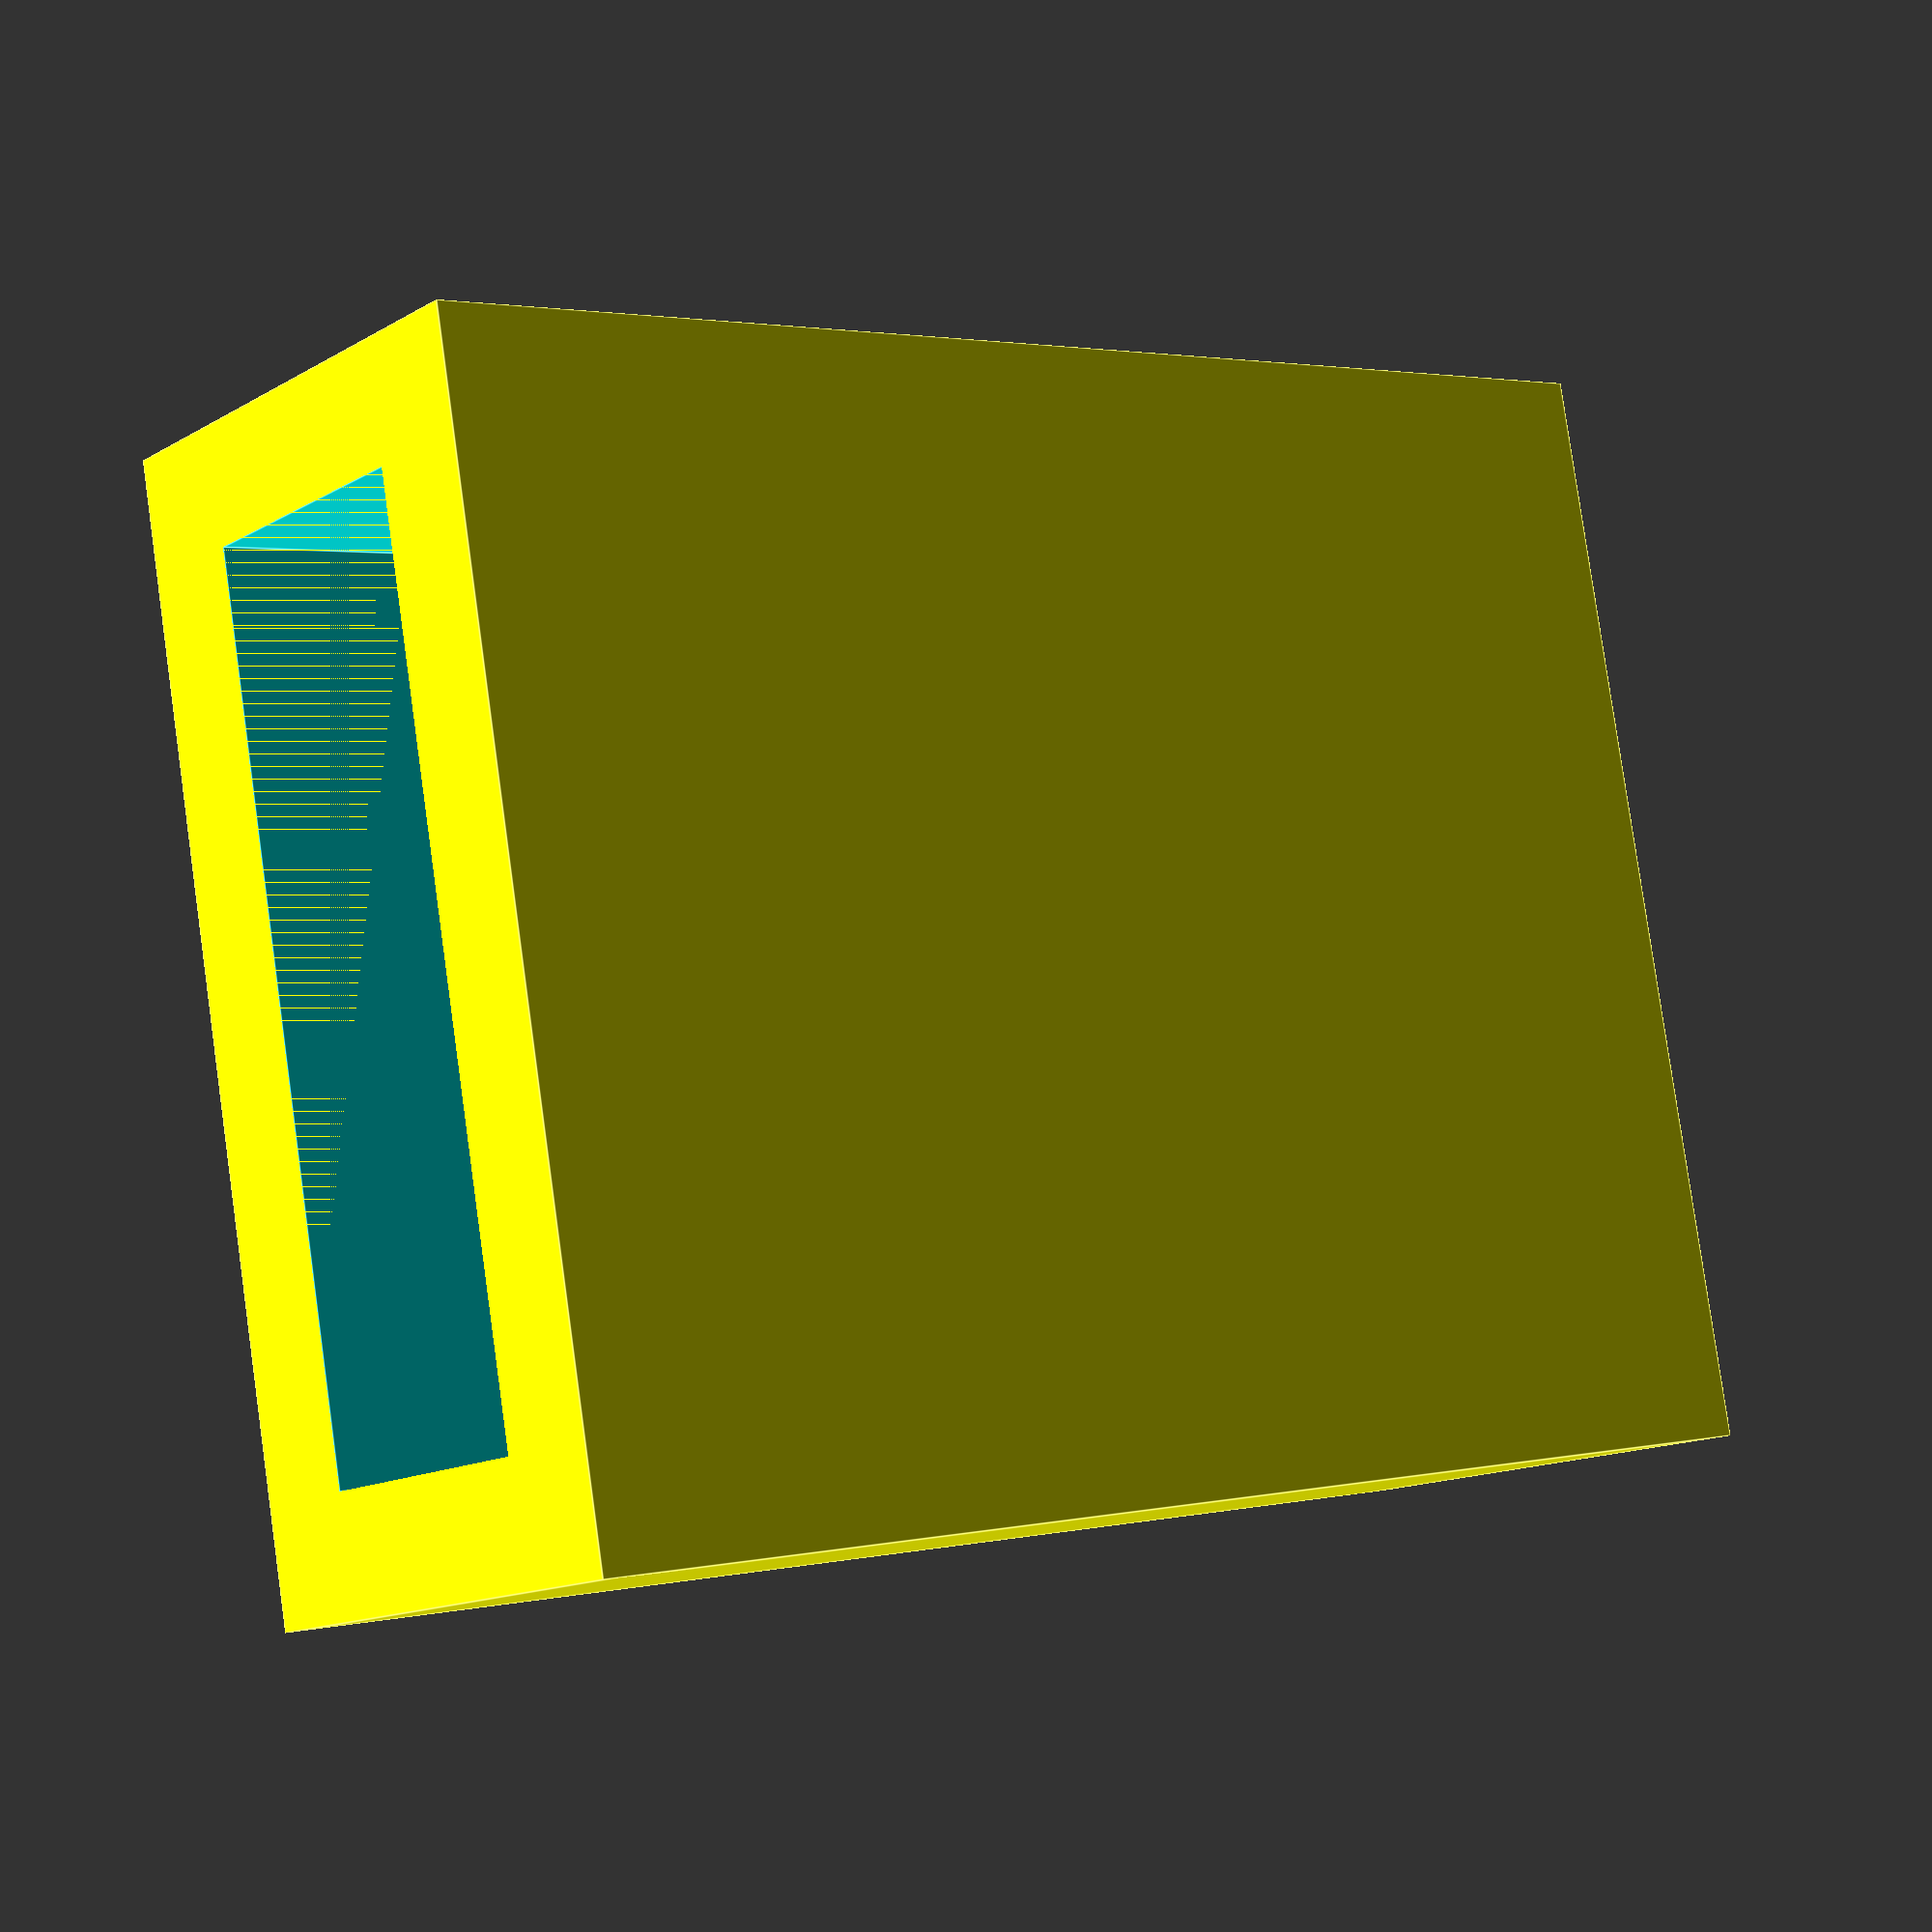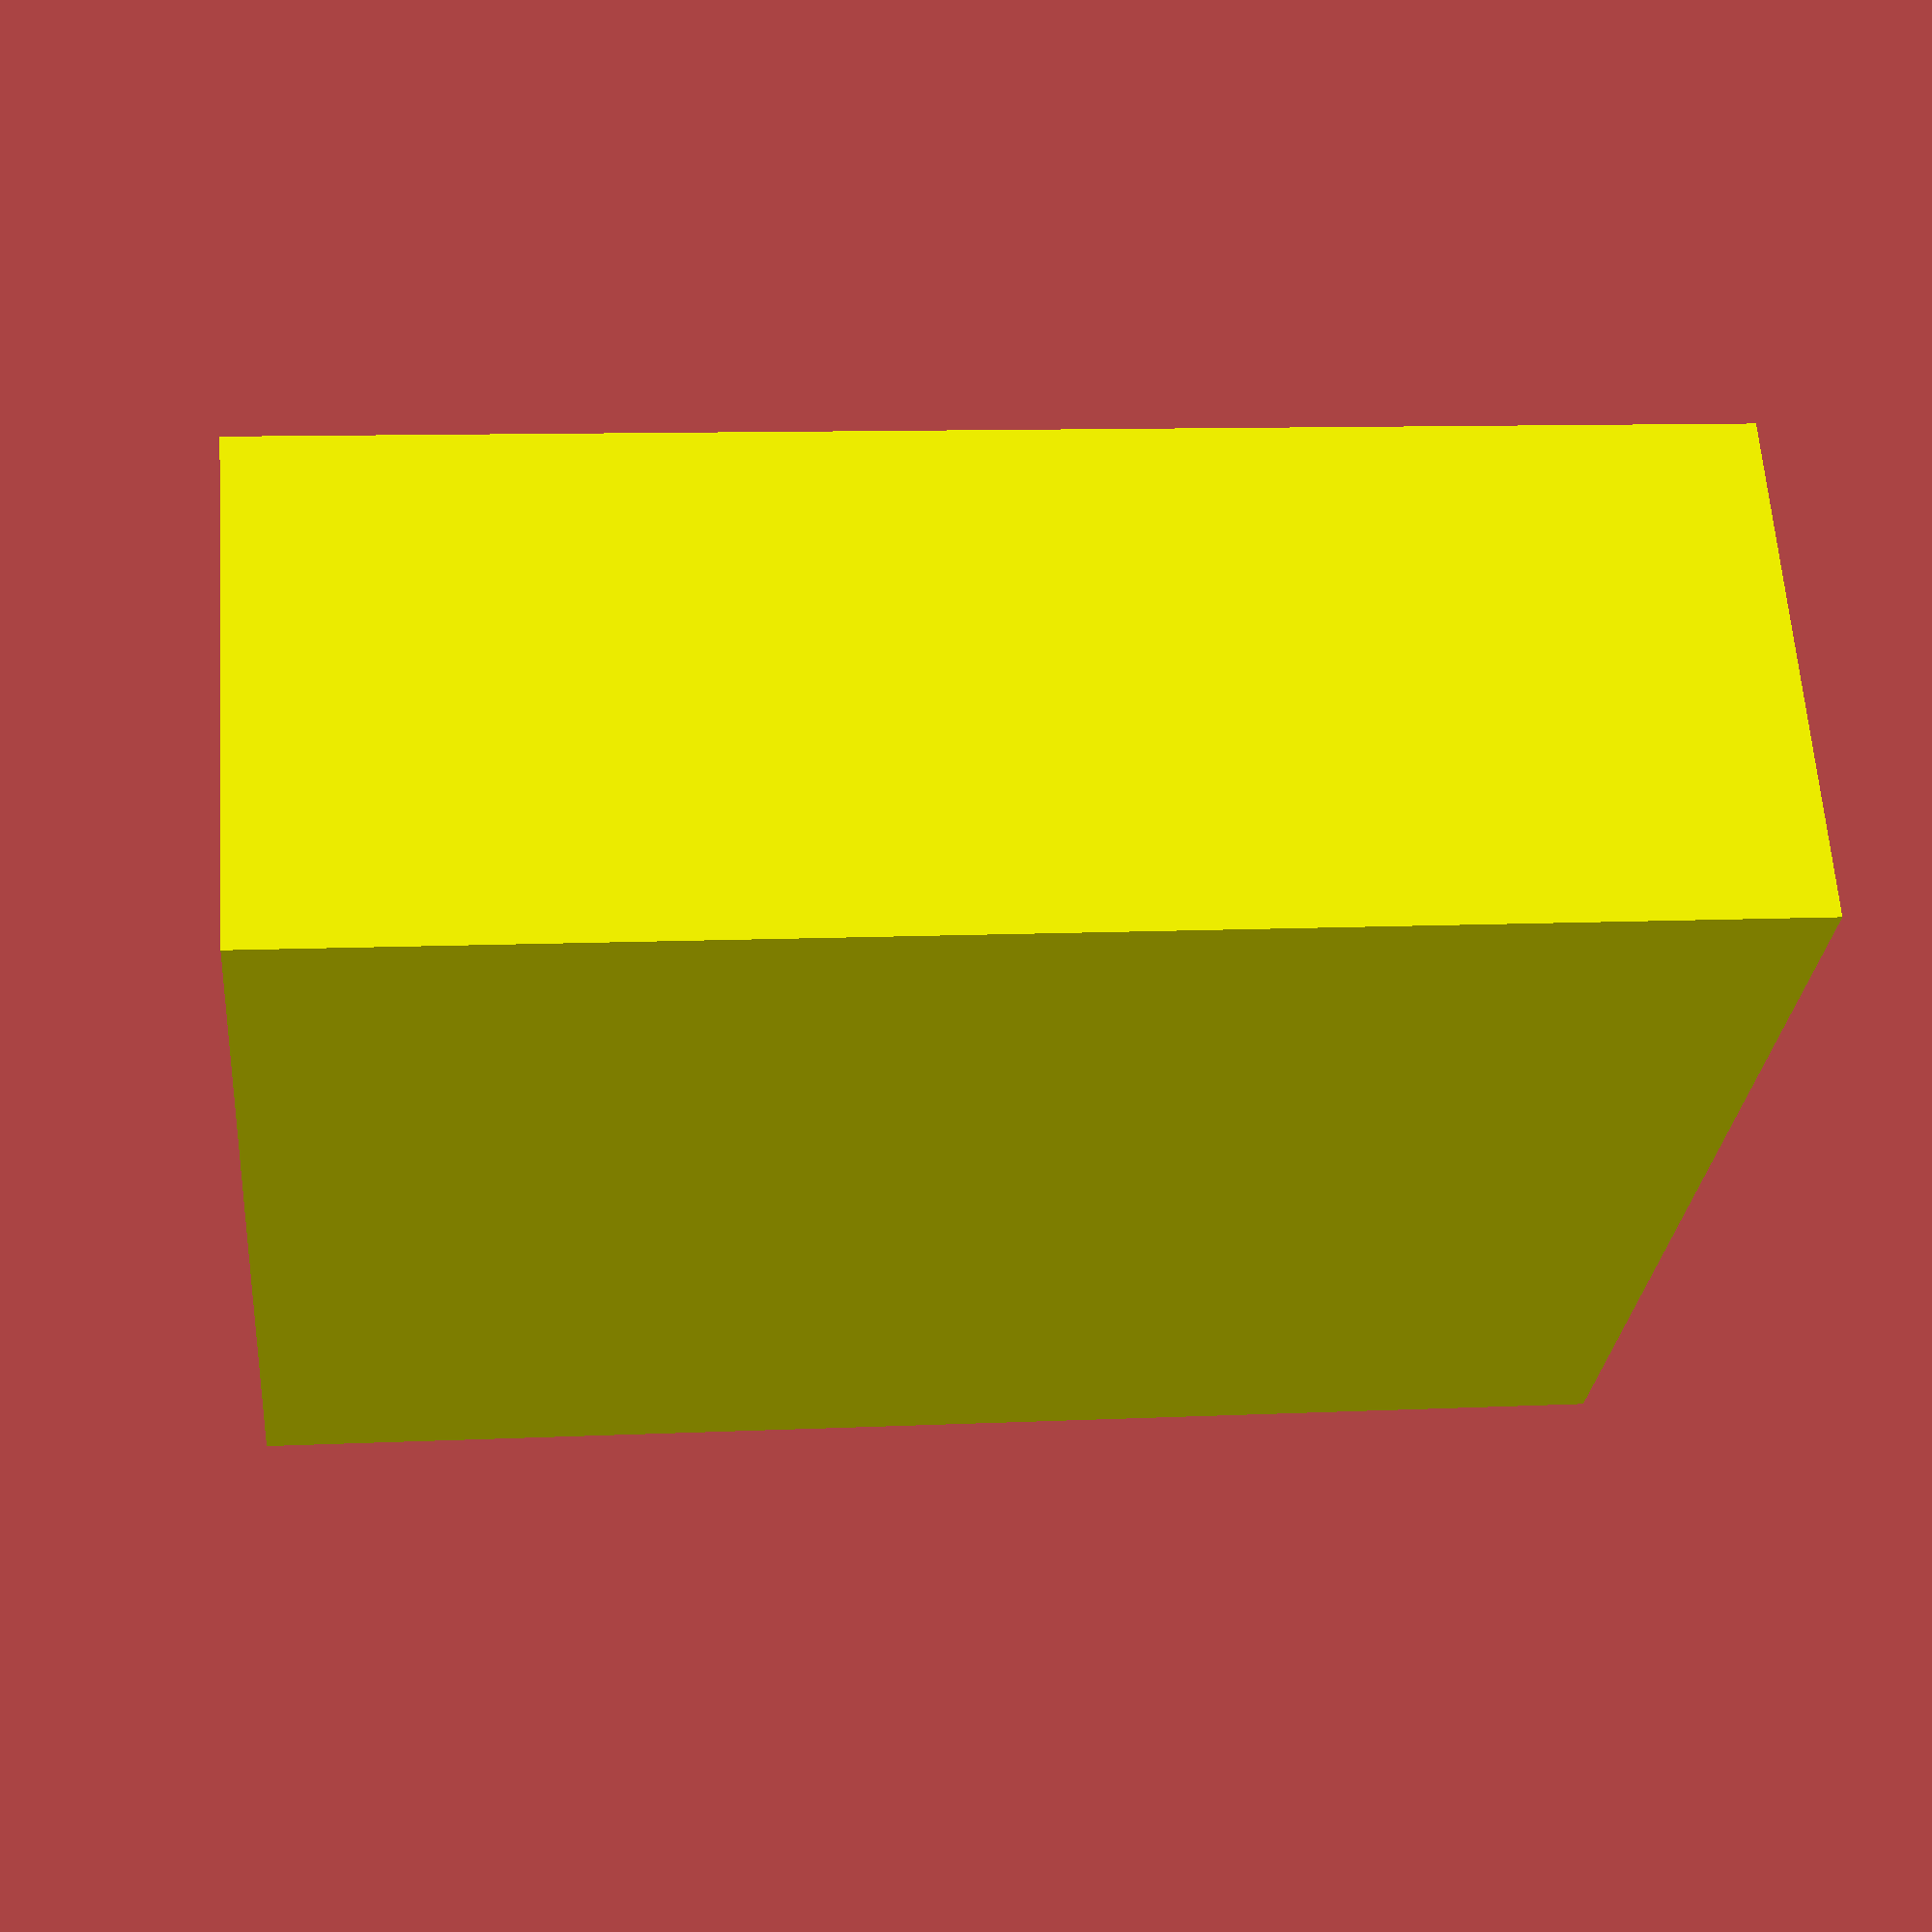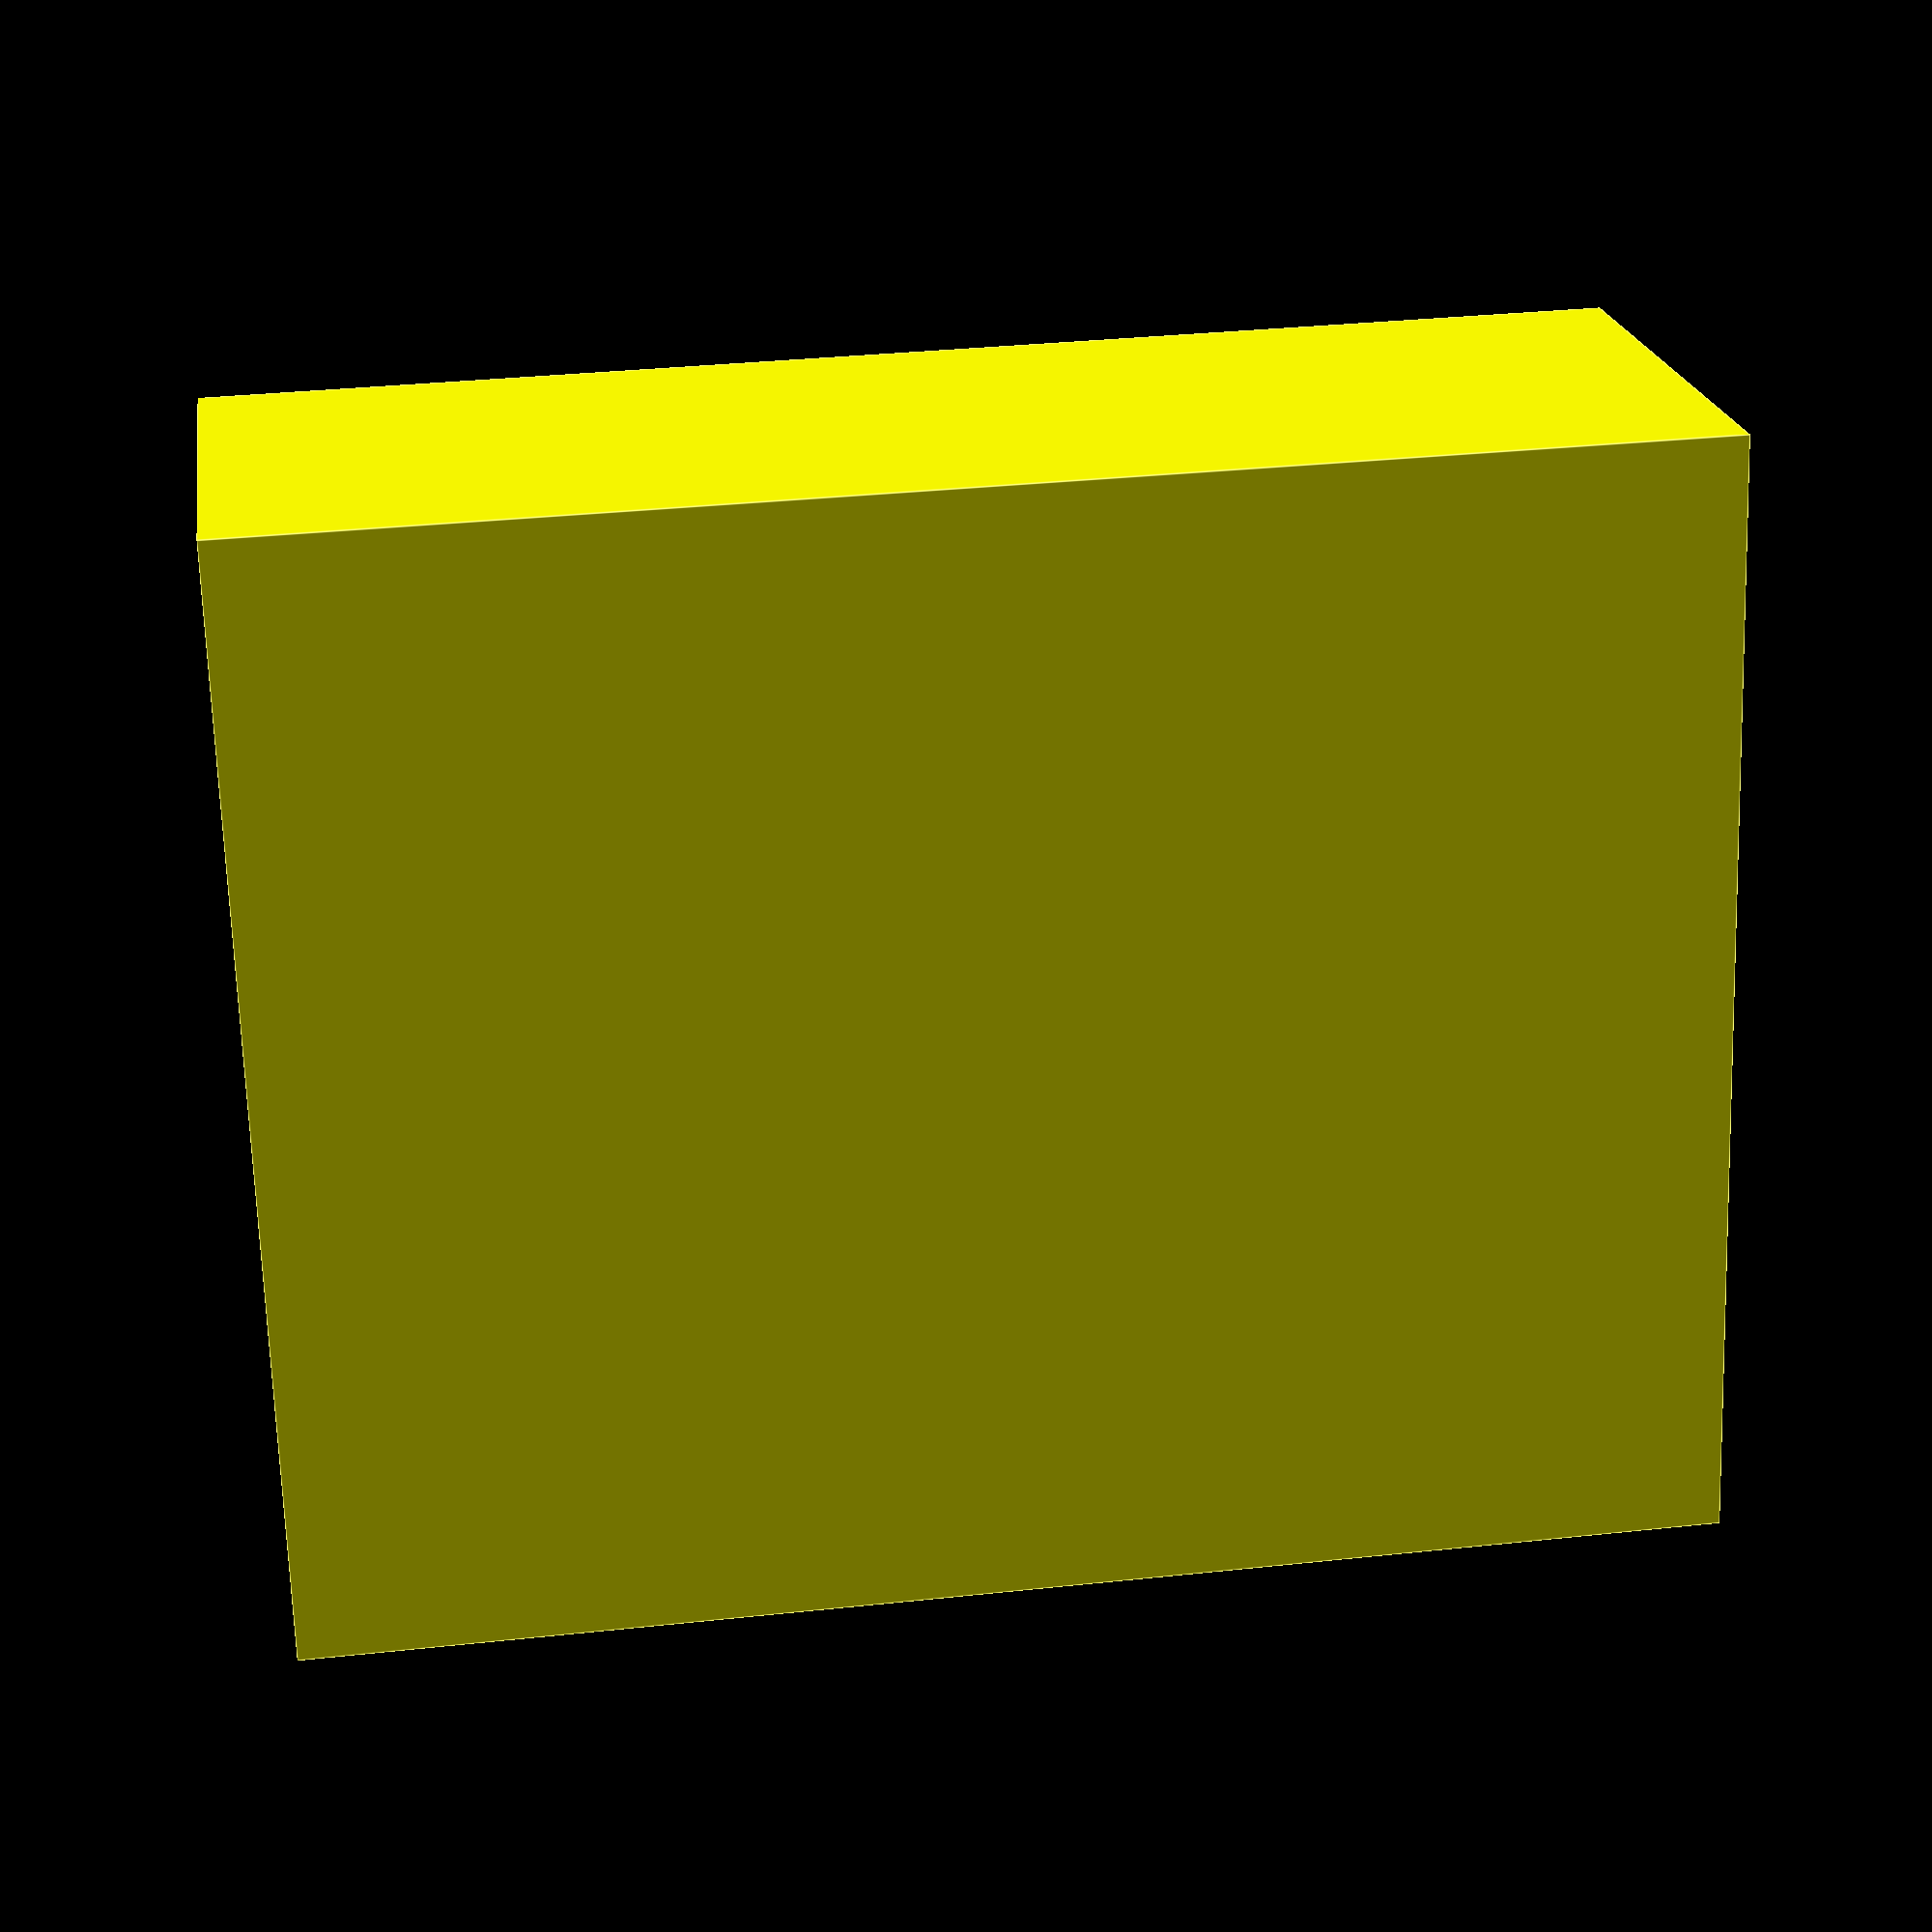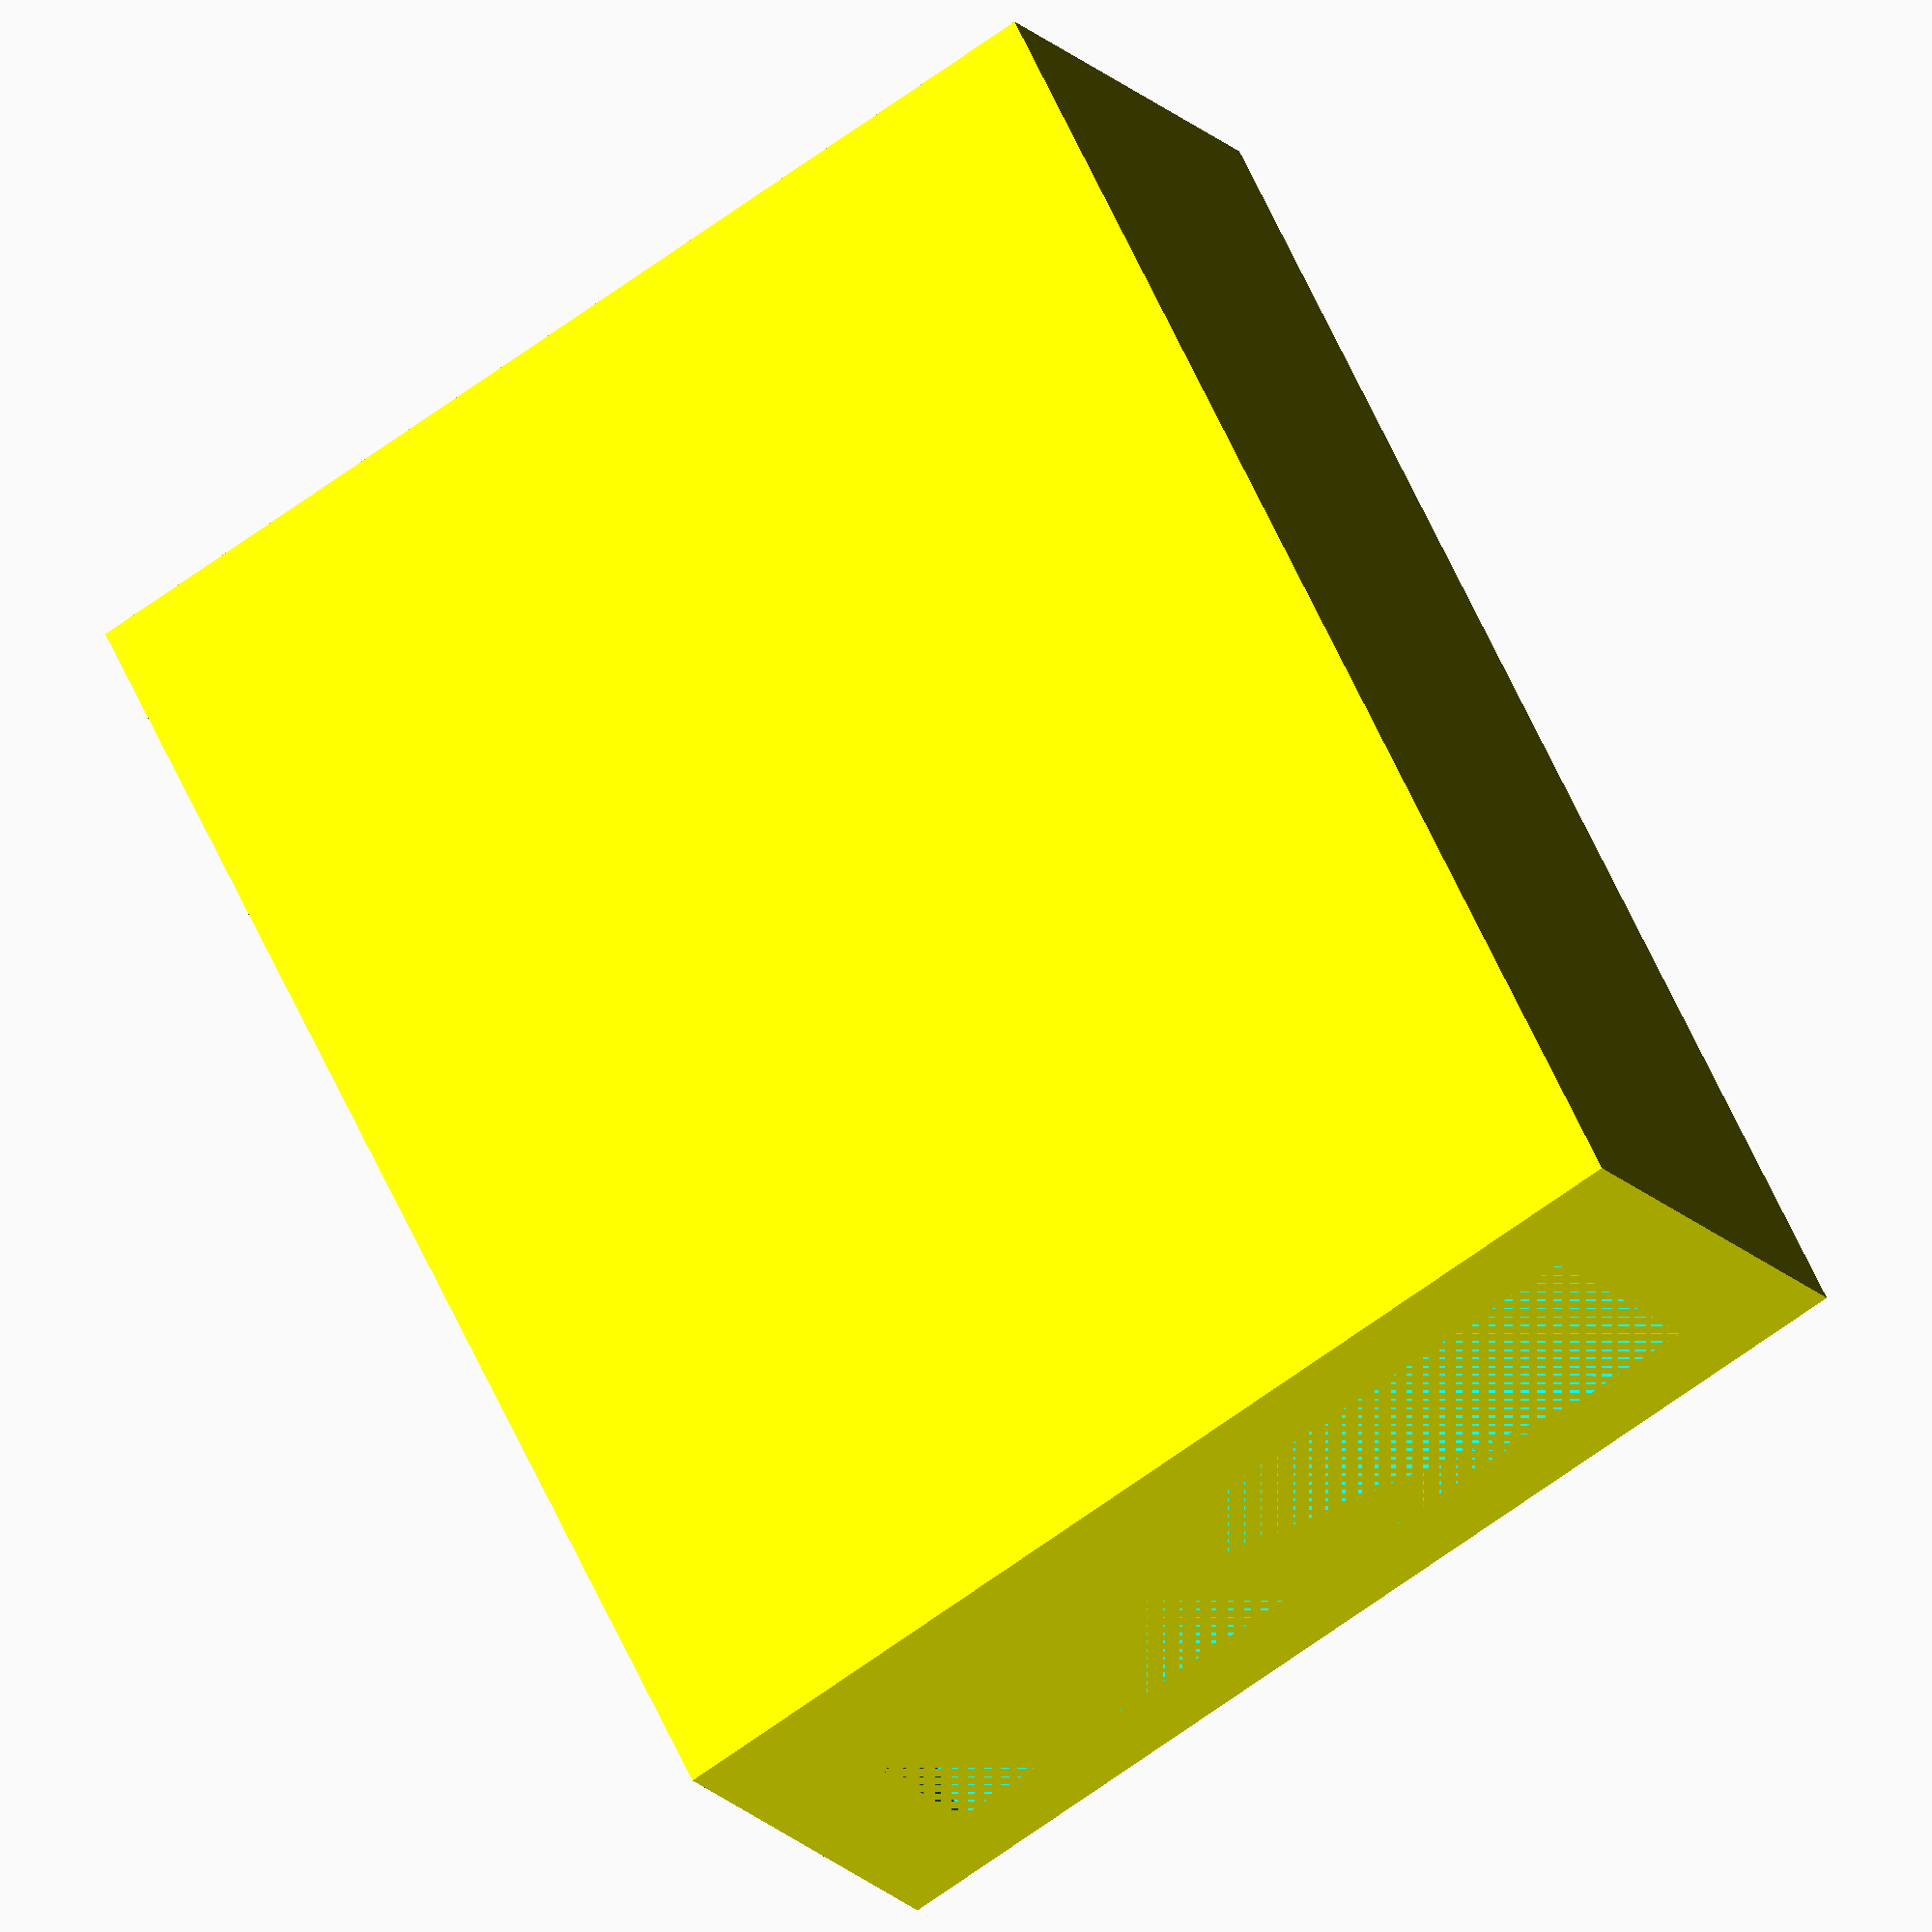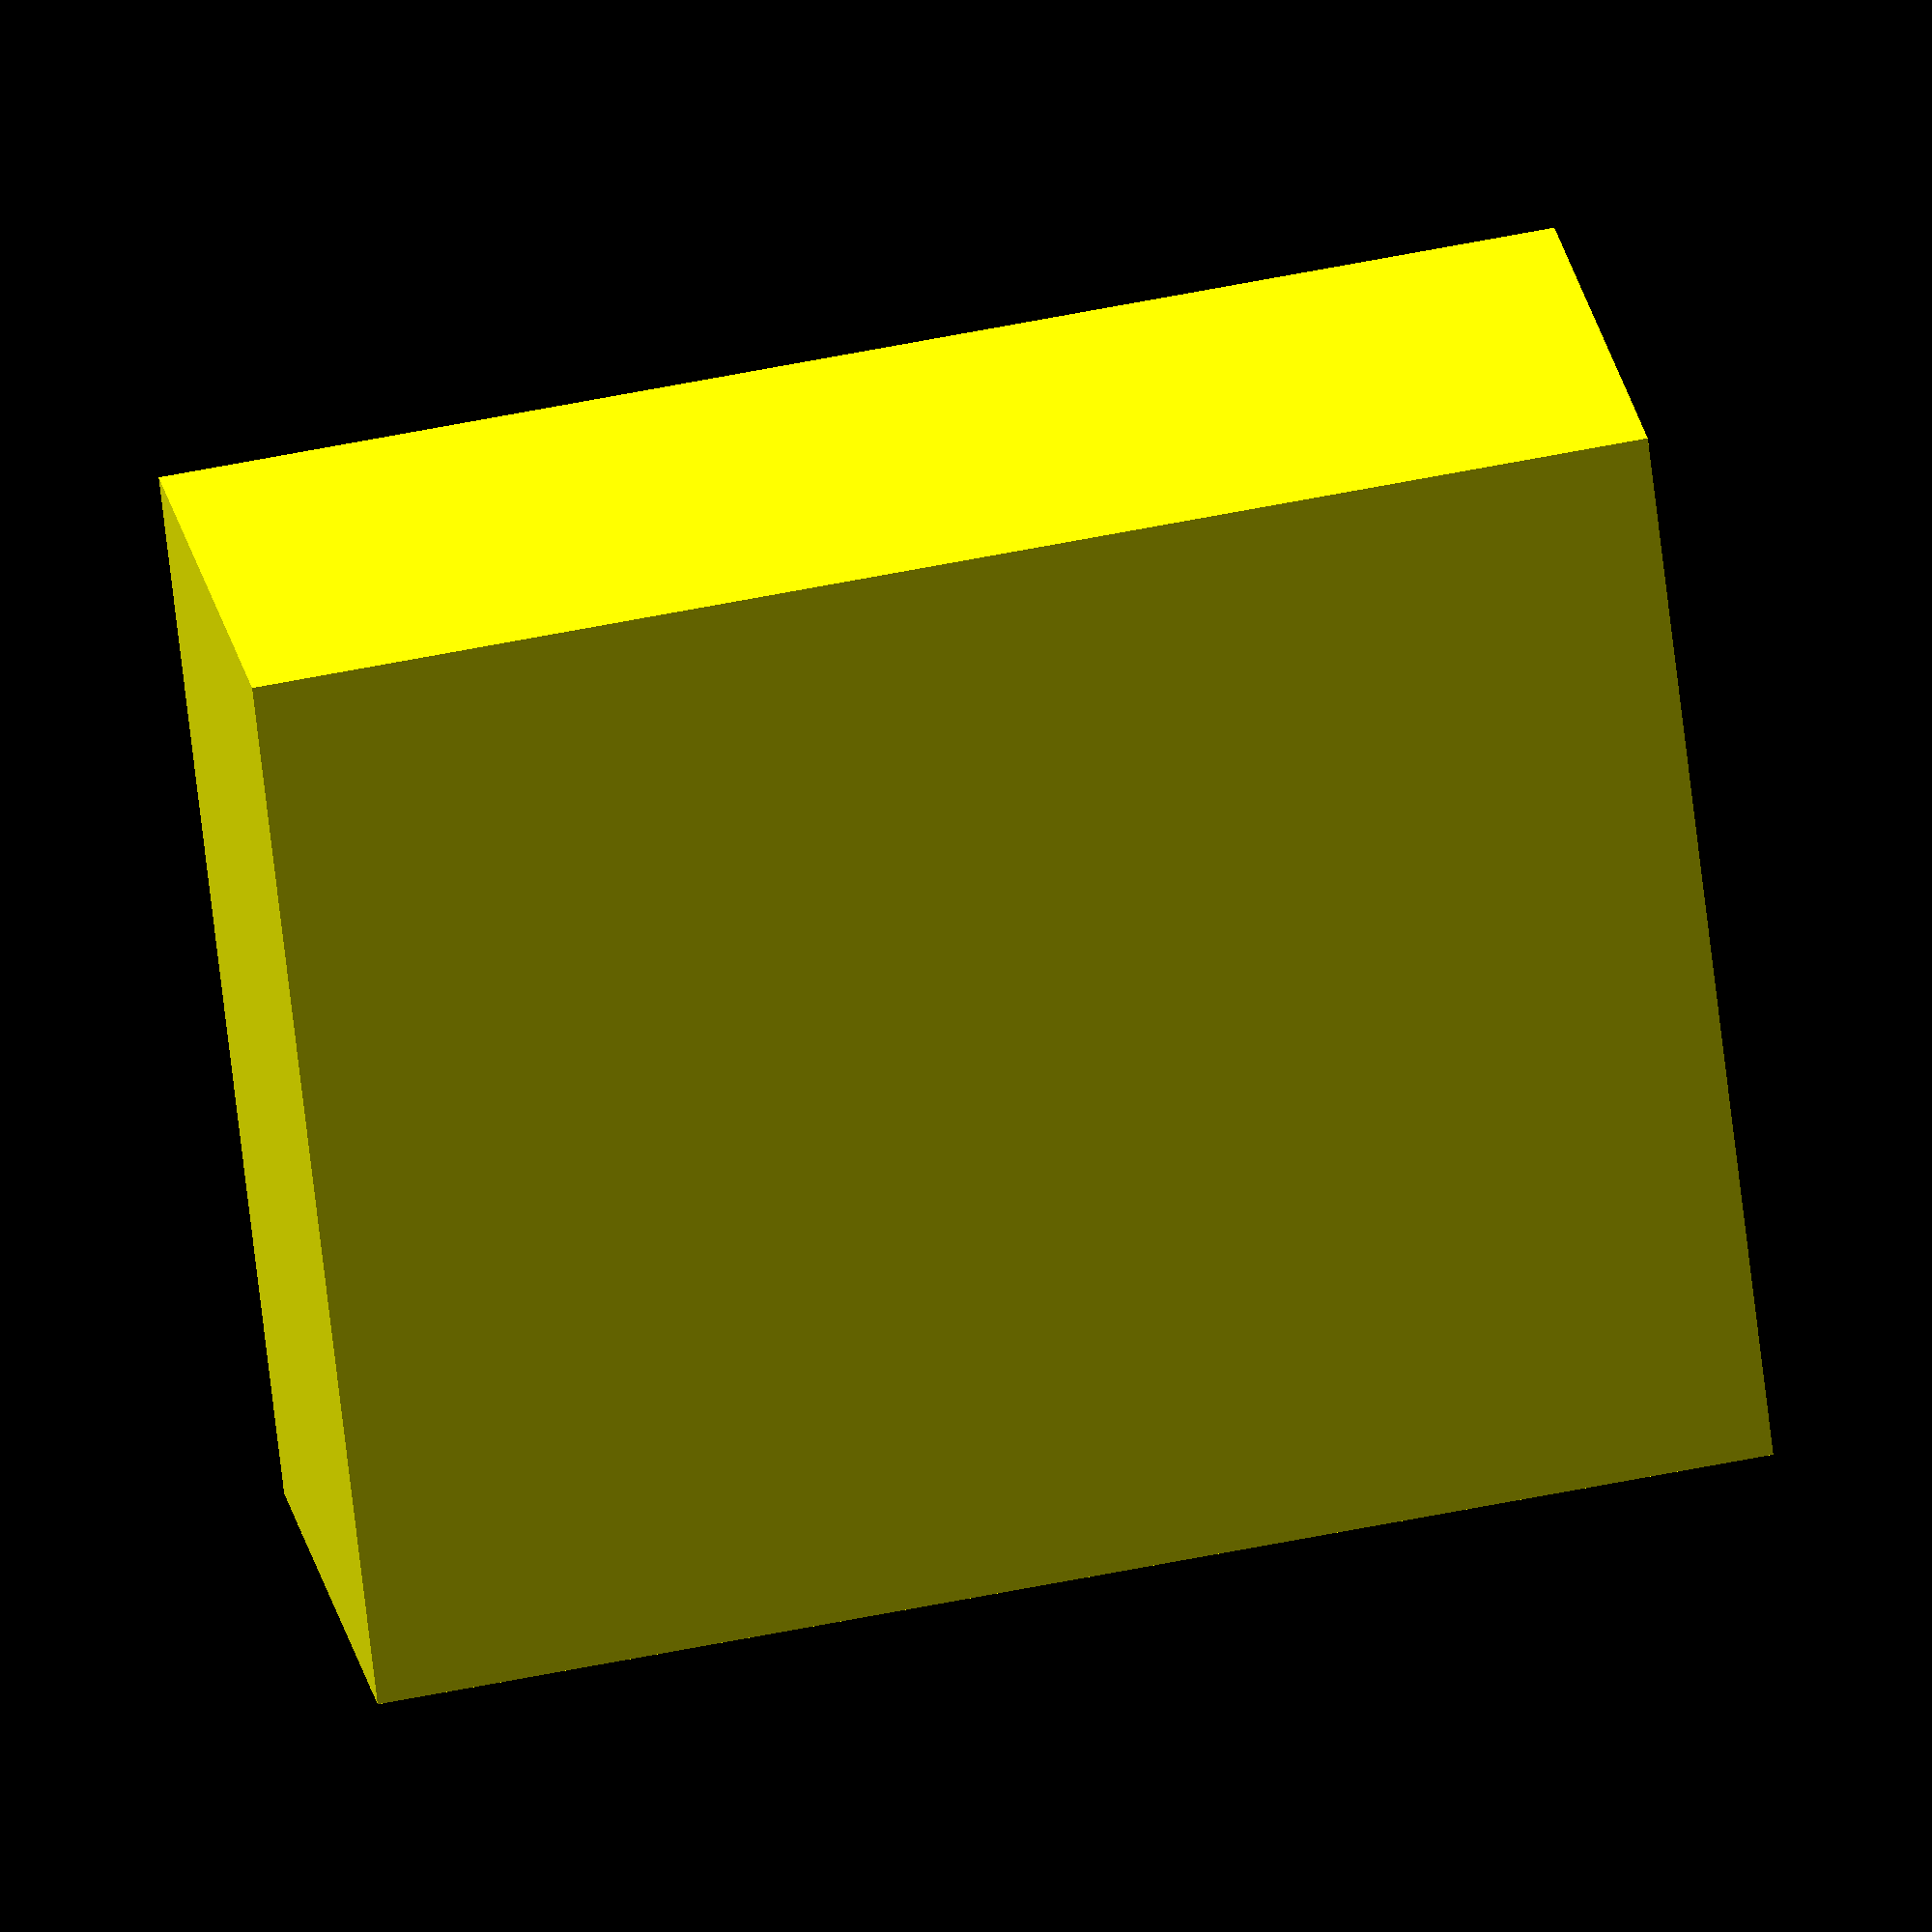
<openscad>
//
//  WoodChistelBladeCover.scad
//
//  Evilteach  6/18/2016
//
//   
bladeWidth   = 15.00;
bladeDepth   = 20.00;
bladeHeight  =  4.84;

offset       =  2.00;
tighteness   =  0.10;

boxWidth  = bladeWidth + offset * 2;
boxDepth  = bladeDepth + offset * 2;
boxHeight = bladeHeight + offset * 2;

cutoutWidth  = boxWidth  - offset * 2;
cutoutDepth  = boxDepth  - offset * 2;
cutoutHeight = boxHeight - offset * 2;

module box()
{
    color("yellow")
        cube([boxWidth, boxDepth, boxHeight]);
}

module cutout()
{
    color("cyan")
        cube([cutoutWidth, cutoutDepth, cutoutHeight - tighteness]);
}


module main()
{
    translate([-boxWidth / 2, 0, boxDepth])
        rotate([270, 0, 0])
            difference()
            {
                box();
                
                translate([offset, 0, offset])
                    cutout();
            }
}


main();
</openscad>
<views>
elev=177.8 azim=77.3 roll=129.5 proj=p view=edges
elev=349.6 azim=217.9 roll=263.3 proj=p view=wireframe
elev=147.4 azim=281.8 roll=278.5 proj=p view=edges
elev=118.2 azim=152.0 roll=204.3 proj=o view=wireframe
elev=123.4 azim=122.0 roll=282.1 proj=o view=solid
</views>
